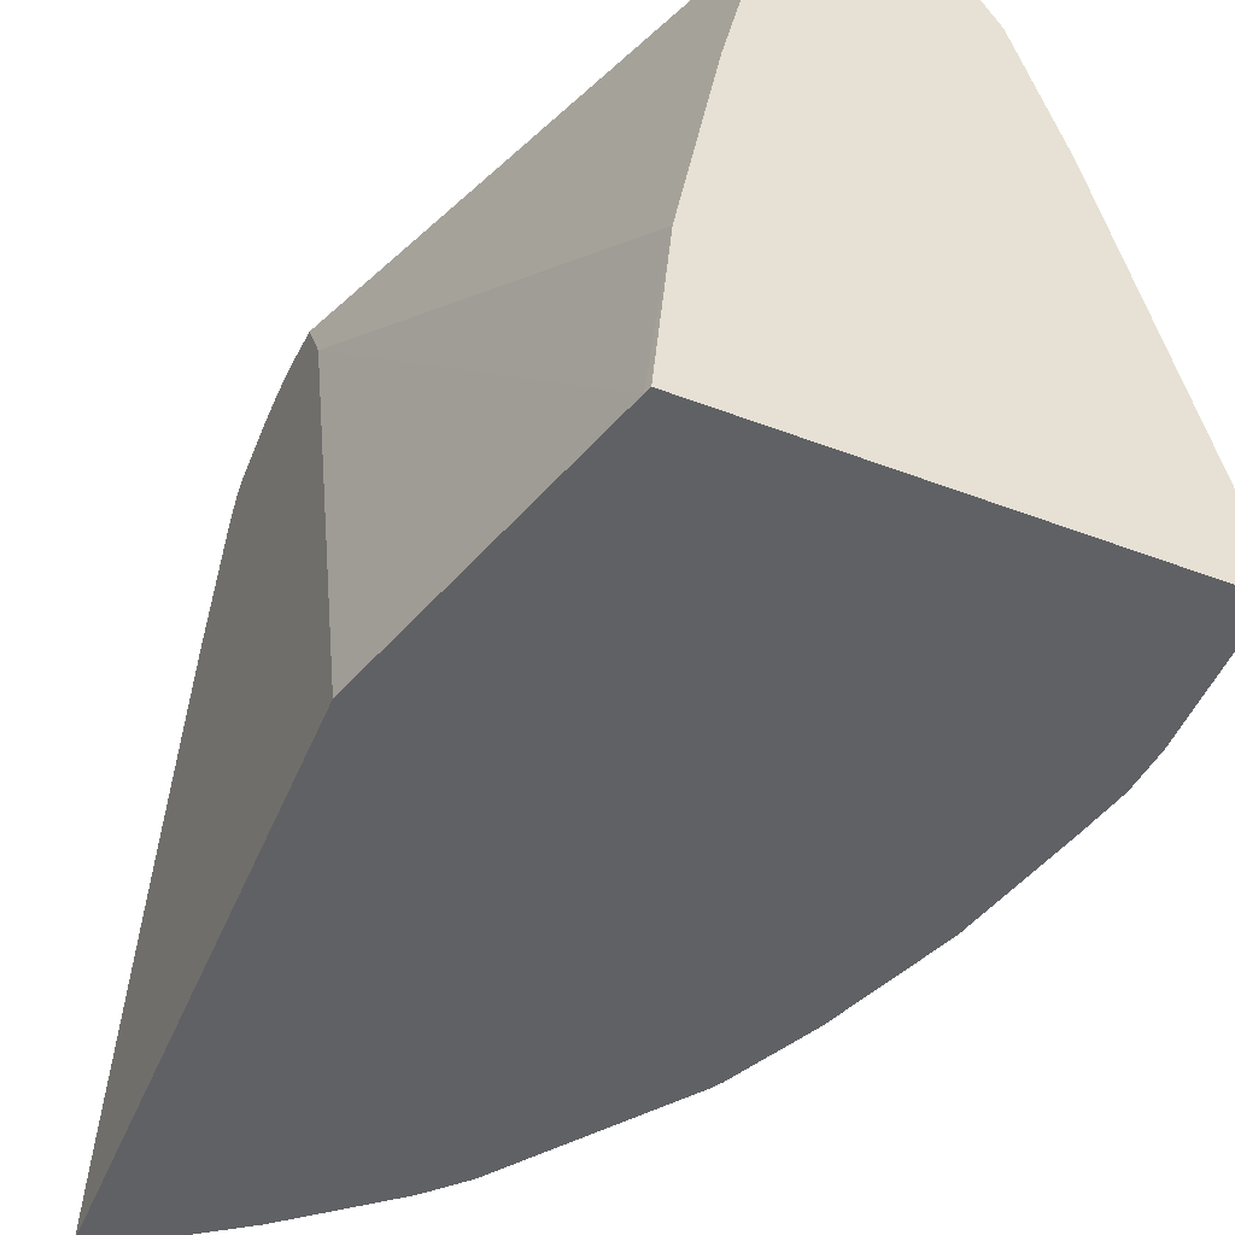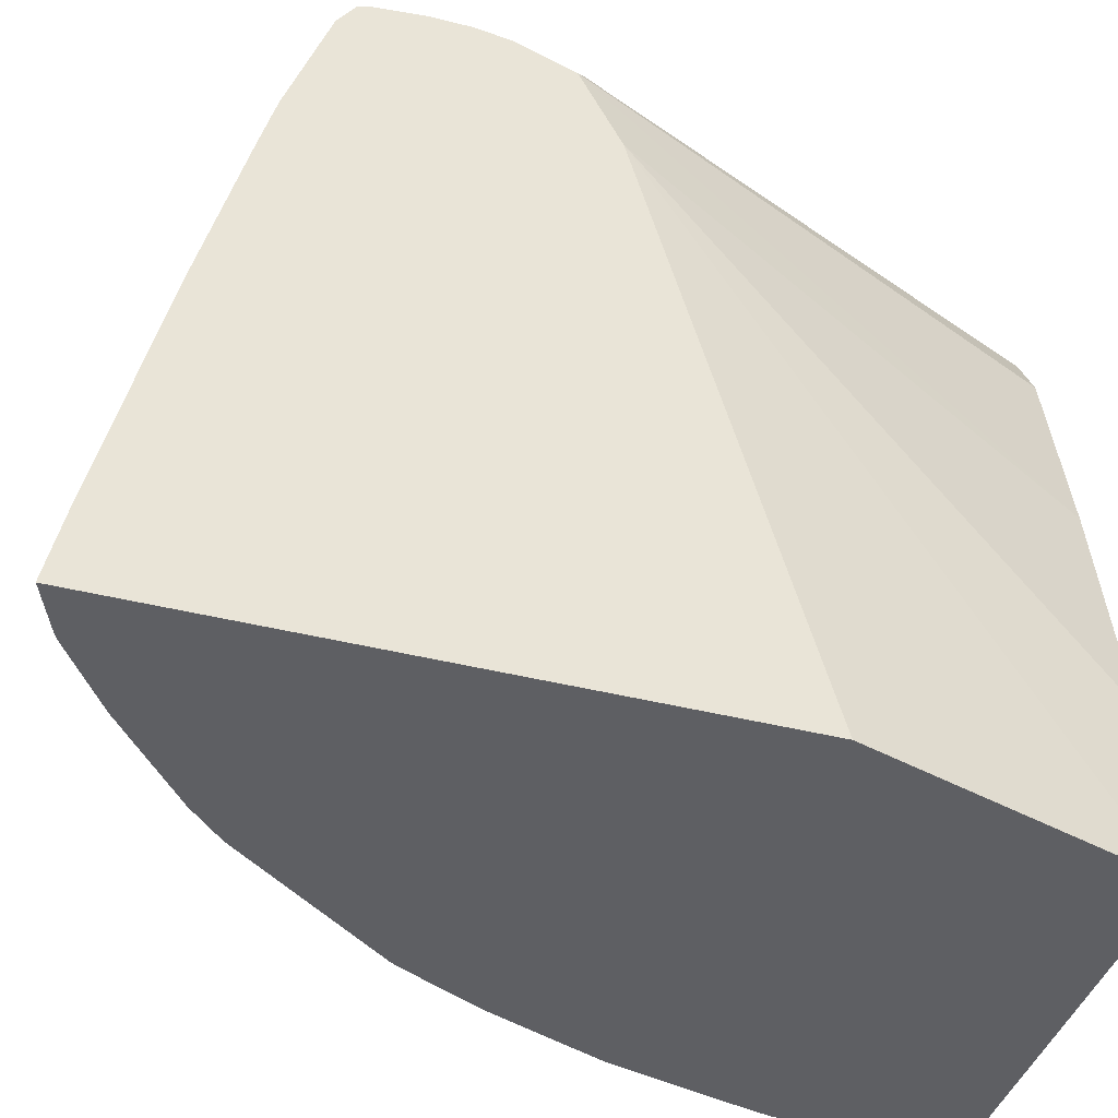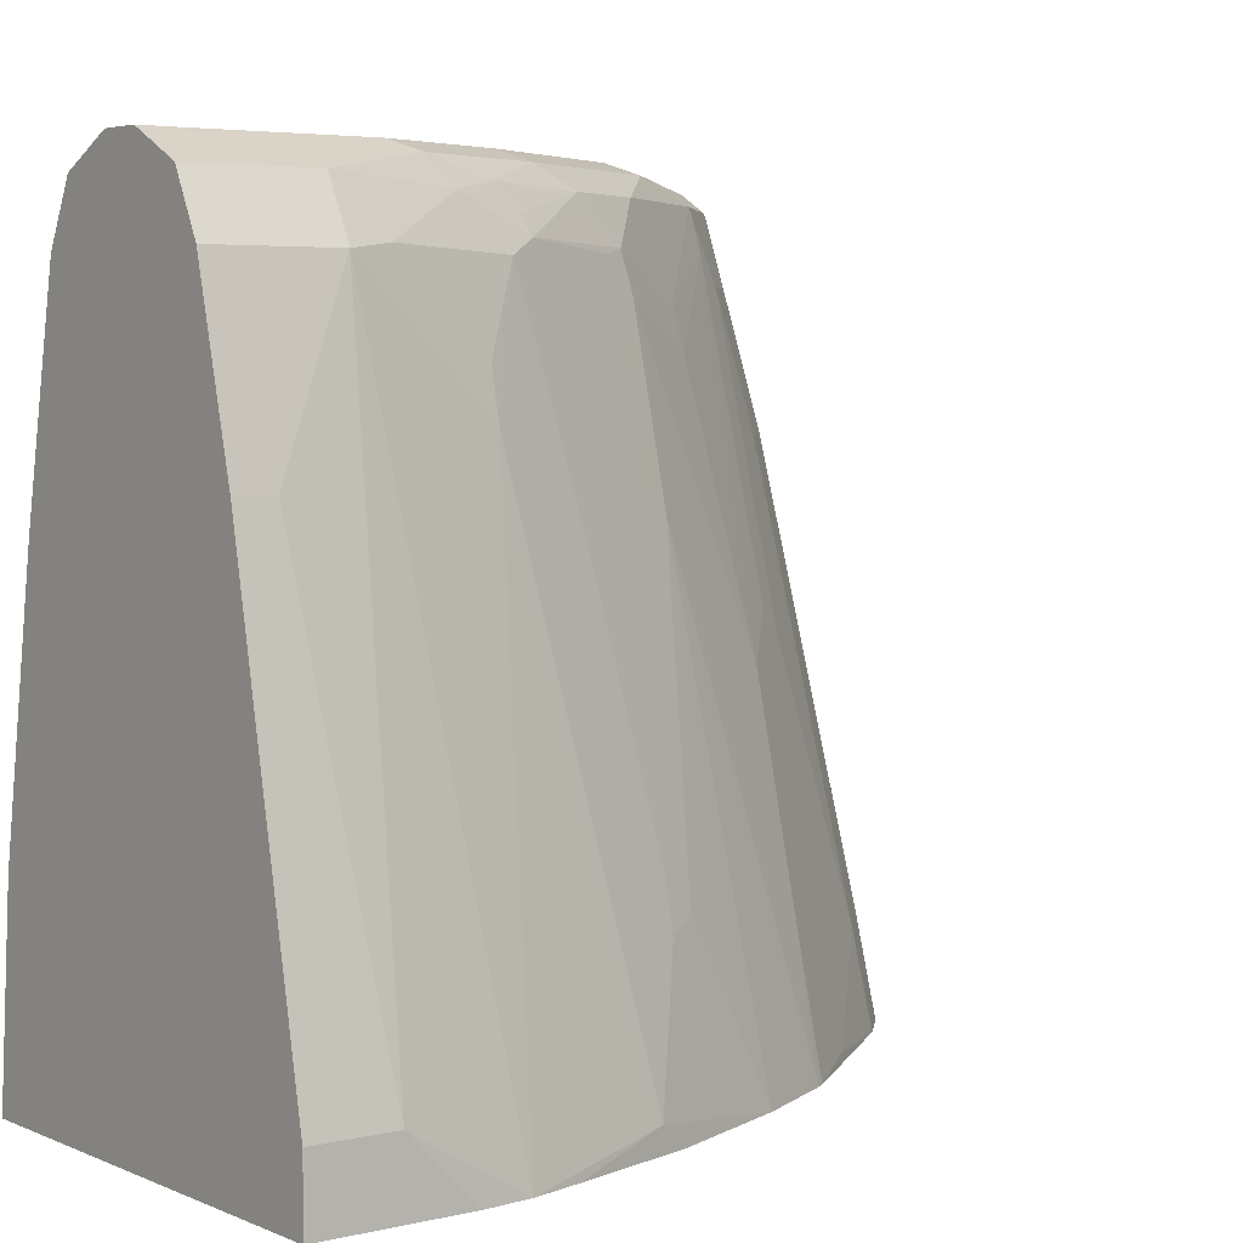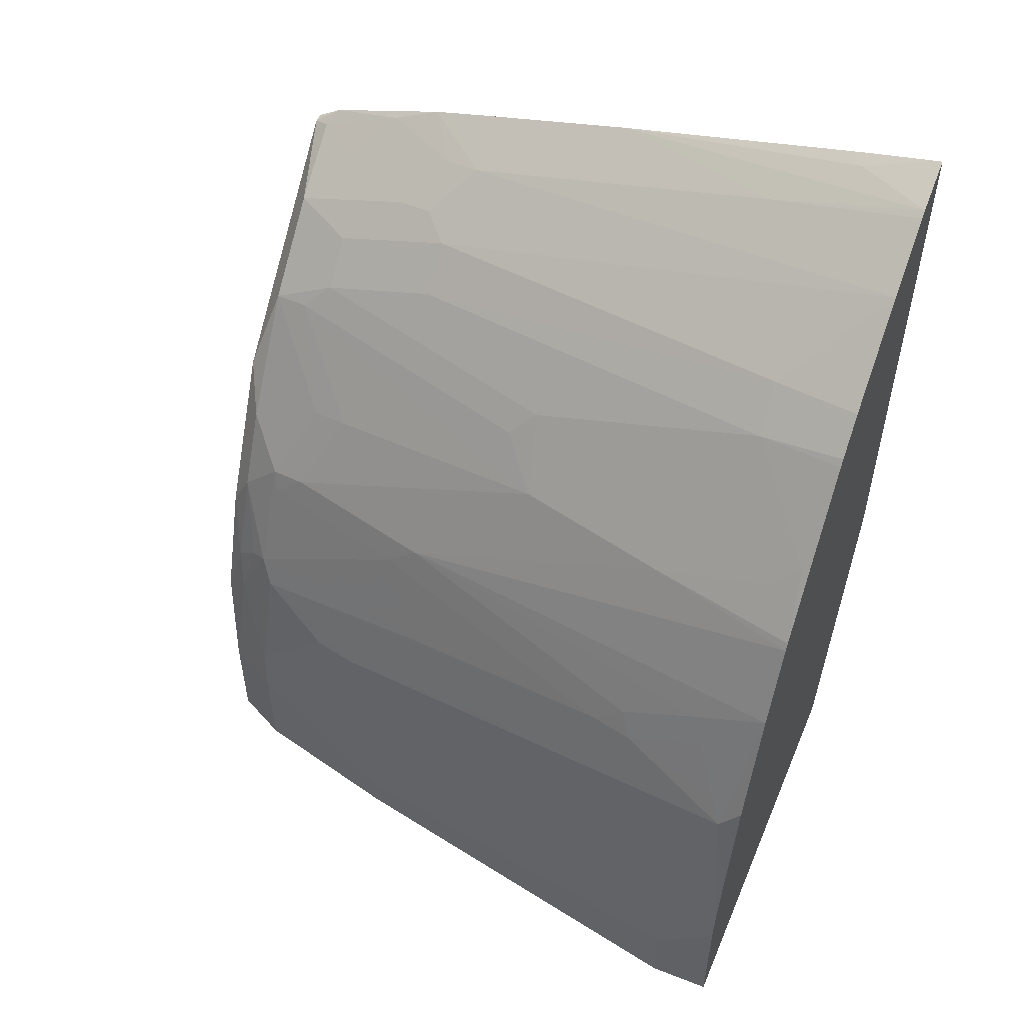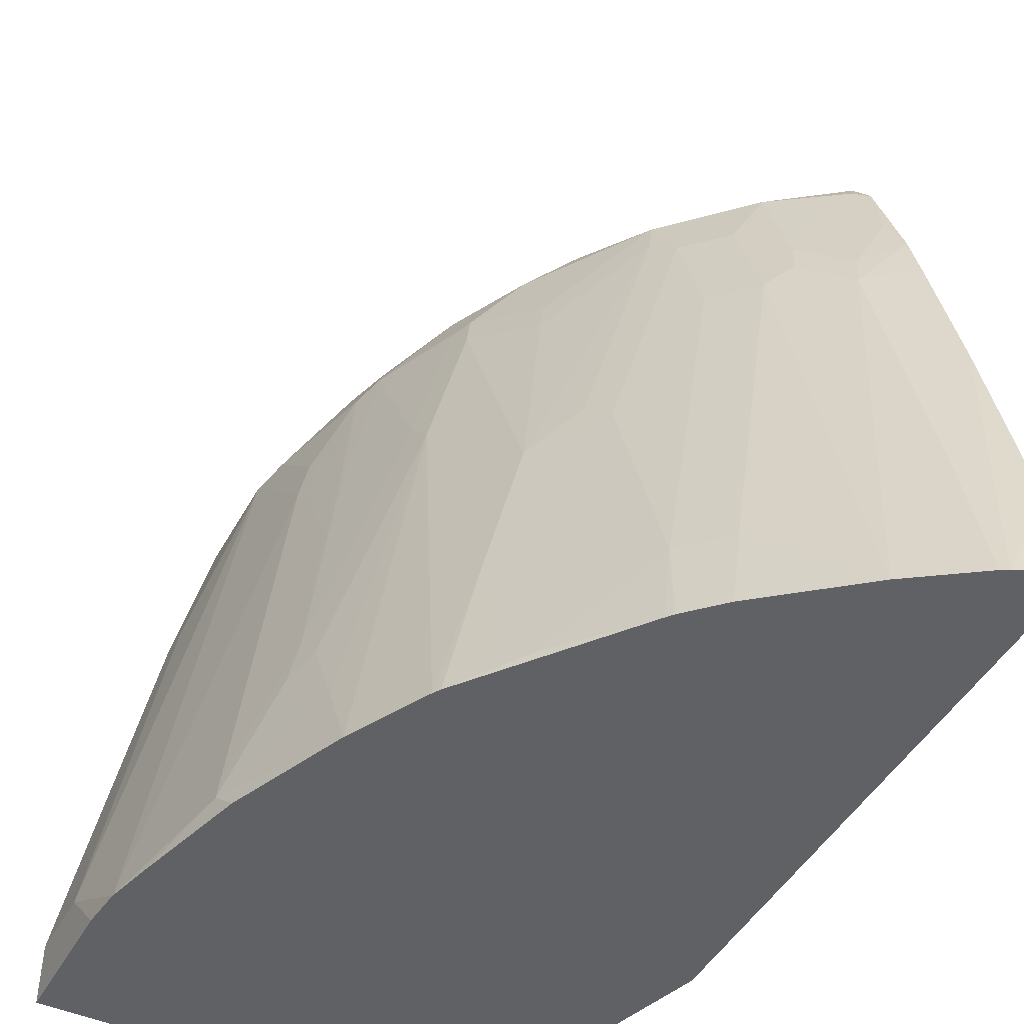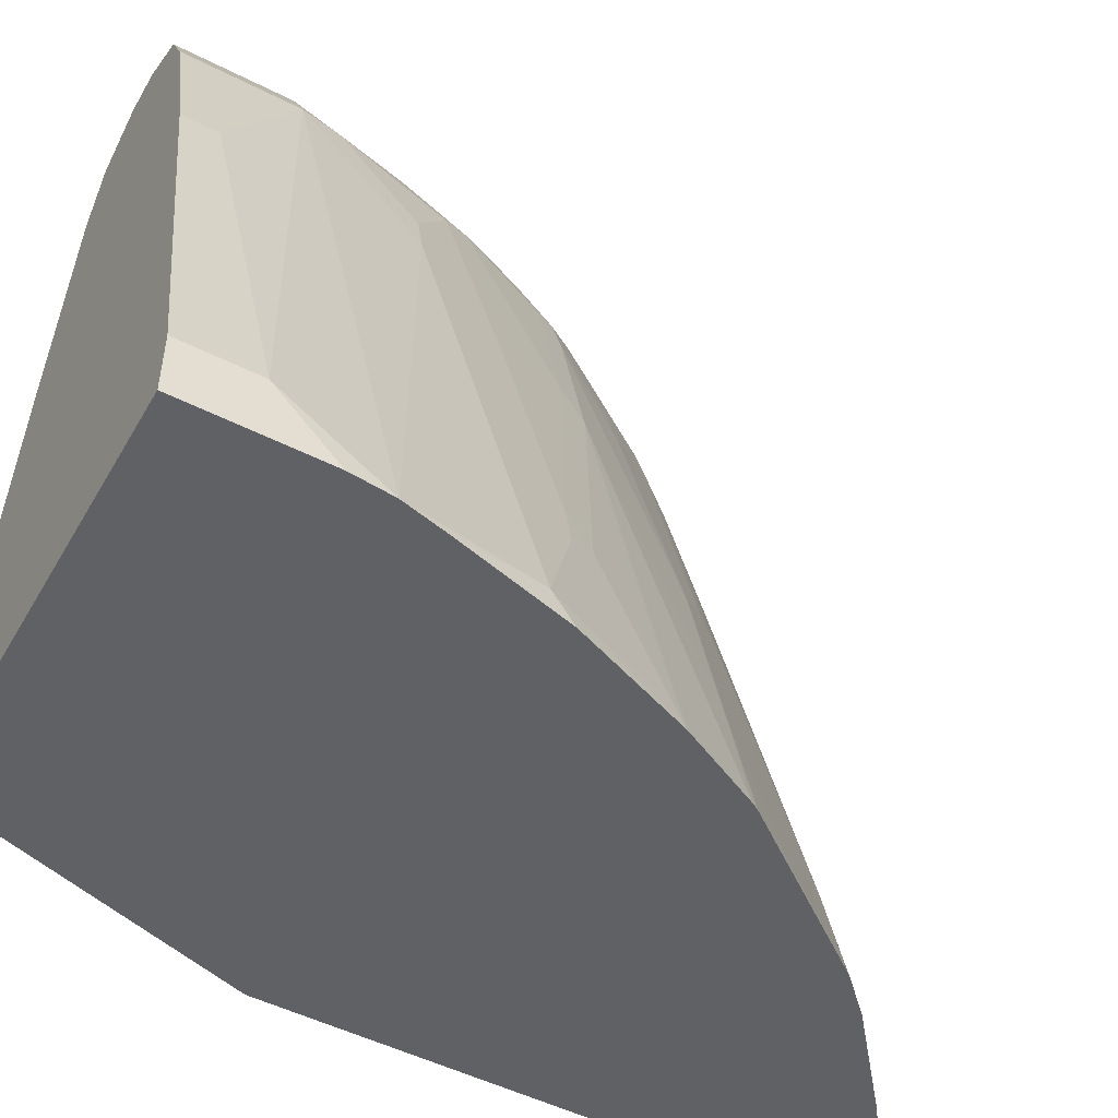
<metadata>
{"format":"obj","ext":"obj","renderer":"f3d","projection":"perspective","resolution":1024,"background":"white","views":[{"elev":-50.0,"azim":157.4,"up":"+Y"},{"elev":-41.6,"azim":73.0,"up":"+Y"},{"elev":4.6,"azim":-127.3,"up":"+Y"},{"elev":53.3,"azim":-67.3,"up":"+Z"},{"elev":-45.9,"azim":-27.4,"up":"+Y"},{"elev":-50.1,"azim":-119.2,"up":"+Y"}]}
</metadata>
<code>
v -0.8077 0.2278 0.002543
v -0.8026 0.2253 0.002543
v -0.8284 0.2278 0.002543
v -0.6693 0.2278 0.3107
v -0.6693 0.225 0.2928
v -0.7896 0.2187 0.002543
v -0.8301 0.227 0.002543
v -0.8284 0.2278 0.1036
v -0.6693 0.2278 0.3313
v -0.6693 0.2136 0.2627
v -0.6731 0.2174 0.2589
v -0.7801 0.214 0.002543
v -0.8439 0.2201 0.002543
v -0.8388 0.2226 0.1139
v -0.8077 0.2278 0.1657
v -0.6835 0.2278 0.3313
v -0.6693 0.2254 0.3521
v -0.6693 0.1722 0.242
v -0.7456 0.08282 0.002543
v -0.7663 0.1864 0.002543
v -0.7754 0.2046 0.002543
v -0.856 0.214 0.002543
v -0.856 0.214 0.06215
v -0.8439 0.2097 0.1243
v -0.8353 0.214 0.145
v -0.8181 0.2226 0.176
v -0.7974 0.2226 0.2175
v -0.787 0.2278 0.2071
v -0.7042 0.2278 0.3107
v -0.6693 0.2245 0.3585
v -0.6693 -0.1355 0.1583
v -0.7154 -0.1355 0.005944
v -0.7249 -0.0414 0.002543
v -0.8569 0.2123 0.002543
v -0.8698 0.1864 0.06215
v -0.8647 0.189 0.08287
v -0.8422 0.1933 0.1588
v -0.8388 0.2019 0.1554
v -0.8232 0.2097 0.1864
v -0.8181 0.2123 0.1968
v -0.7974 0.2123 0.2382
v -0.7767 0.2226 0.2589
v -0.7663 0.2278 0.2485
v -0.6731 0.2226 0.3624
v -0.7249 0.2278 0.2899
v -0.6693 0.222 0.3637
v -0.6693 -0.1355 0.4597
v -0.7165 -0.1355 0.002543
v -0.8698 0.1864 0.002543
v -0.8905 0.1035 0.02071
v -0.932 -0.1035 0.04143
v -0.9299 -0.1355 0.09518
v -0.8698 0.145 0.1036
v -0.8647 0.1682 0.1036
v -0.8491 0.1864 0.145
v -0.8647 0.08542 0.1657
v -0.8439 0.1061 0.2071
v -0.8232 0.189 0.2071
v -0.8181 0.1915 0.2175
v -0.7974 0.1708 0.2589
v -0.756 0.2123 0.3003
v -0.7145 0.2123 0.3417
v -0.6938 0.2226 0.3417
v -0.6766 0.214 0.3659
v -0.6693 0.209 0.3723
v -0.6693 -0.1325 0.4591
v -0.6726 -0.1355 0.4583
v -0.932 -0.1355 0.002543
v -0.8905 0.1035 0.002543
v -0.9113 2.908e-05 0.02071
v -0.932 -0.1242 0.06215
v -0.932 -0.1035 0.002543
v -0.924 -0.1355 0.1188
v -0.9113 -0.1242 0.1657
v -0.8905 2.908e-05 0.145
v -0.8698 0.1243 0.1243
v -0.932 -0.1355 0.07338
v -0.8647 0.1475 0.1243
v -0.8698 0.06212 0.1657
v -0.8854 -0.03881 0.1864
v -0.8422 0.08972 0.2209
v -0.8215 0.1726 0.2209
v -0.8008 0.1519 0.2623
v -0.7801 0.1726 0.283
v -0.7594 0.1933 0.3037
v -0.7525 0.1795 0.3176
v -0.7318 0.1795 0.3383
v -0.7145 0.1501 0.3624
v -0.6938 0.1915 0.3624
v -0.6731 0.1708 0.3831
v -0.6693 0.1468 0.393
v -0.6693 -0.1003 0.4523
v -0.6766 -0.09663 0.4487
v -0.6951 -0.1355 0.449
v -0.9113 2.908e-05 0.002543
v -0.908 -0.1355 0.1786
v -0.8839 -0.1355 0.2395
v -0.9044 -0.1173 0.1795
v -0.8905 -0.0621 0.1864
v -0.9061 -0.1009 0.1657
v -0.8854 0.02332 0.145
v -0.8836 -0.0552 0.2002
v -0.8836 -0.09663 0.2209
v -0.8632 -0.1355 0.2809
v -0.8422 -0.0552 0.283
v -0.8215 0.02763 0.283
v -0.8008 0.04829 0.3037
v -0.7939 0.03453 0.3176
v -0.7525 0.1174 0.3383
v -0.7318 0.1174 0.3589
v -0.718 0.1312 0.3659
v -0.6973 0.1105 0.3866
v -0.6938 0.1294 0.3831
v -0.6693 0.1375 0.3954
v -0.6693 -0.08796 0.4496
v -0.6693 0.03495 0.4213
v -0.6988 -0.1355 0.4467
v -0.6973 -0.0552 0.428
v -0.8905 -0.1035 0.2071
v -0.8609 -0.1355 0.2846
v -0.8422 -0.1173 0.3037
v -0.7939 -0.0276 0.3383
v -0.7939 -0.08973 0.3589
v -0.7732 -0.08973 0.3797
v -0.7335 -0.1355 0.4229
v -0.6693 0.1177 0.4006
v -0.6693 0.1188 0.4003
v -0.8011 -0.1355 0.3637
v -0.8353 -0.1312 0.3176
v -0.8146 -0.1104 0.3383
v -0.7983 -0.1355 0.3671
v -0.7898 -0.1355 0.3756
v -0.7814 -0.1355 0.384
v -0.778 -0.1355 0.3868
f 62 87 88
f 64 89 90
f 62 89 64
f 61 87 62
f 62 88 89
f 61 86 87
f 80 101 100
f 60 85 61
f 60 84 85
f 60 83 84
f 64 90 65
f 60 82 83
f 61 85 86
f 65 90 91
f 76 80 79
f 66 93 94
f 66 94 67
f 73 96 74
f 74 96 97
f 74 97 98
f 74 98 99
f 74 99 80
f 74 80 100
f 74 100 101
f 74 101 75
f 75 101 76
f 76 101 80
f 59 82 60
f 66 92 93
f 58 82 59
f 44 63 62
f 57 82 58
f 80 99 102
f 42 62 63
f 42 63 45
f 44 62 64
f 44 64 65
f 44 65 46
f 47 66 67
f 50 69 95
f 50 95 70
f 50 70 51
f 51 71 52
f 51 70 95
f 51 95 72
f 51 72 68
f 57 80 81
f 51 68 77
f 52 73 74
f 52 74 75
f 52 75 76
f 52 76 53
f 52 71 77
f 53 76 78
f 53 78 54
f 54 78 55
f 55 78 76
f 55 76 79
f 55 79 80
f 55 80 56
f 56 80 57
f 57 81 82
f 51 77 71
f 80 102 81
f 123 132 124
f 81 103 97
f 105 121 122
f 105 122 108
f 105 108 106
f 106 108 107
f 109 122 123
f 109 123 124
f 109 124 110
f 110 124 125
f 110 125 111
f 111 125 112
f 112 125 118
f 112 118 116
f 112 116 126
f 112 126 127
f 112 127 114
f 117 118 125
f 120 128 129
f 120 129 121
f 121 129 130
f 121 130 122
f 122 130 123
f 123 130 128
f 123 128 131
f 123 131 132
f 42 61 62
f 124 132 133
f 124 133 134
f 124 134 125
f 128 130 129
f 105 120 121
f 104 120 105
f 99 103 102
f 99 119 103
f 81 97 104
f 81 104 105
f 81 105 82
f 82 105 106
f 82 106 83
f 83 106 84
f 84 106 85
f 85 107 108
f 85 108 86
f 85 106 107
f 86 108 122
f 86 122 109
f 86 109 87
f 87 109 110
f 81 102 103
f 87 110 111
f 88 111 112
f 88 112 113
f 88 113 89
f 89 113 90
f 90 113 91
f 91 112 114
f 91 113 112
f 92 115 93
f 93 115 116
f 93 116 94
f 94 116 118
f 97 103 119
f 97 119 98
f 98 119 99
f 87 111 88
f 42 45 43
f 94 118 117
f 41 61 42
f 4 46 65
f 4 65 91
f 4 91 114
f 4 114 127
f 4 127 126
f 4 116 115
f 4 115 92
f 4 92 66
f 4 66 47
f 4 47 31
f 4 31 18
f 4 18 10
f 4 10 5
f 5 10 11
f 5 11 12
f 5 12 6
f 7 13 14
f 7 14 8
f 8 14 15
f 9 16 17
f 10 18 19
f 10 19 20
f 10 20 21
f 10 21 12
f 10 12 11
f 13 22 23
f 13 23 14
f 14 24 25
f 14 25 26
f 4 30 46
f 4 17 30
f 4 9 17
f 3 7 8
f 41 59 60
f 1 2 6
f 1 6 12
f 1 12 21
f 1 21 20
f 1 20 19
f 1 19 33
f 1 33 48
f 1 48 68
f 1 68 72
f 1 72 95
f 1 95 69
f 1 69 49
f 1 49 34
f 14 26 15
f 1 34 22
f 1 13 7
f 1 7 3
f 1 3 8
f 1 8 15
f 1 15 28
f 1 28 43
f 1 43 45
f 1 45 29
f 1 29 16
f 1 16 9
f 1 9 4
f 1 4 5
f 1 5 2
f 2 5 6
f 1 22 13
f 14 23 24
f 4 126 116
f 15 27 28
f 31 128 120
f 31 120 104
f 31 104 97
f 31 97 96
f 31 96 73
f 31 73 52
f 31 52 77
f 31 77 68
f 31 68 48
f 31 48 32
f 32 48 33
f 34 49 35
f 35 49 69
f 35 69 50
f 31 131 128
f 35 50 51
f 35 52 53
f 35 53 36
f 36 53 54
f 36 54 55
f 36 55 37
f 37 39 38
f 37 55 56
f 37 56 57
f 15 26 27
f 37 58 59
f 37 59 40
f 37 40 39
f 40 59 41
f 41 60 61
f 35 51 52
f 31 132 131
f 37 57 58
f 31 134 133
f 16 29 30
f 31 133 132
f 16 30 17
f 18 32 33
f 18 33 19
f 22 34 23
f 23 34 35
f 23 35 36
f 23 36 24
f 24 37 38
f 24 38 25
f 24 36 37
f 25 38 39
f 25 39 40
f 25 40 26
f 18 31 32
f 27 40 41
f 26 40 27
f 31 125 134
f 31 67 94
f 31 47 67
f 30 44 46
f 31 94 117
f 29 45 63
f 27 41 42
f 27 42 28
f 29 63 44
f 31 117 125
f 28 42 43
f 29 44 30

</code>
